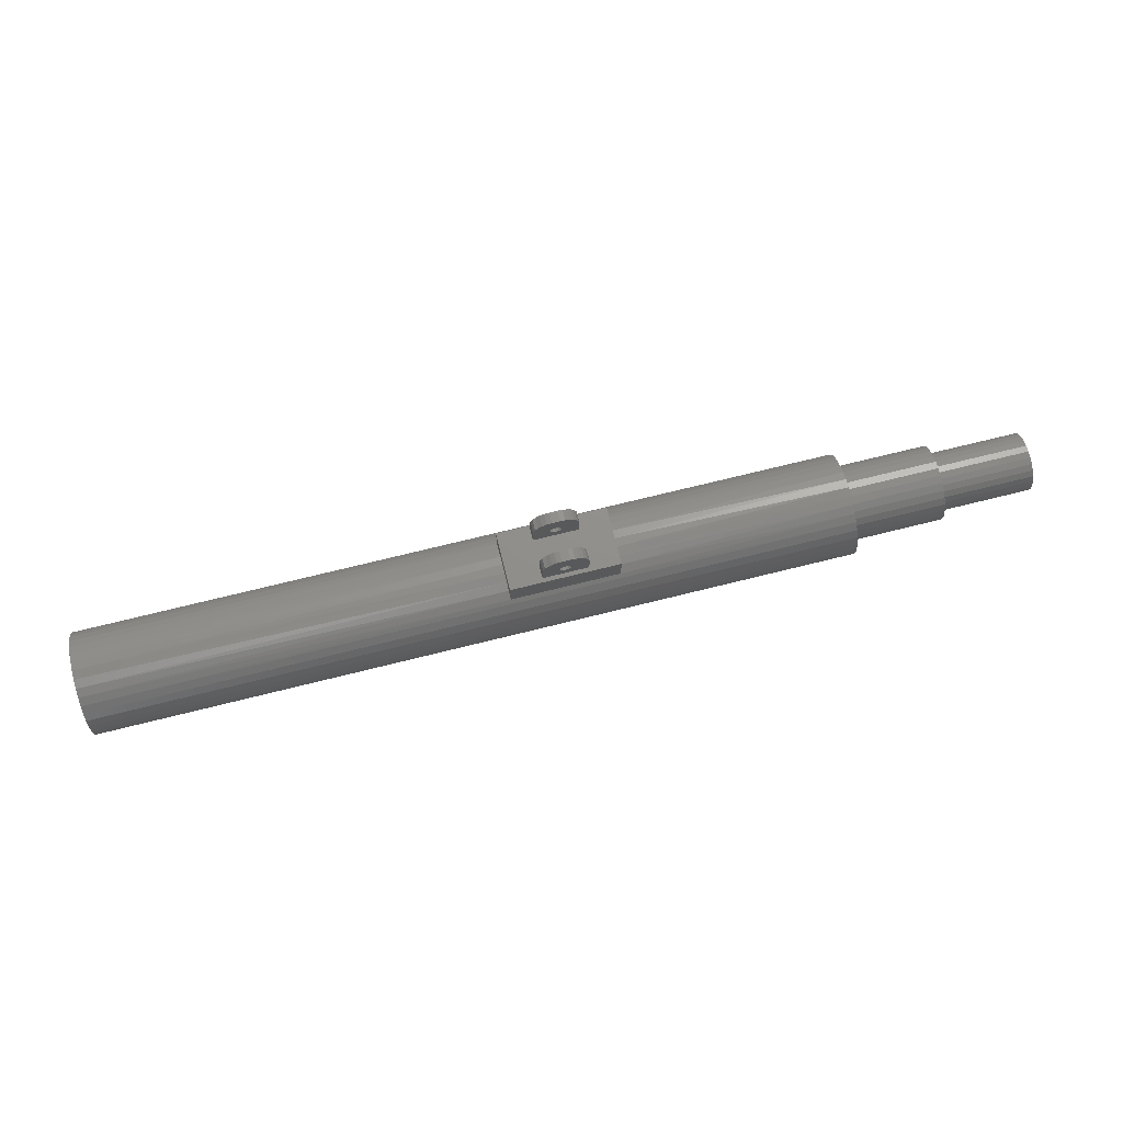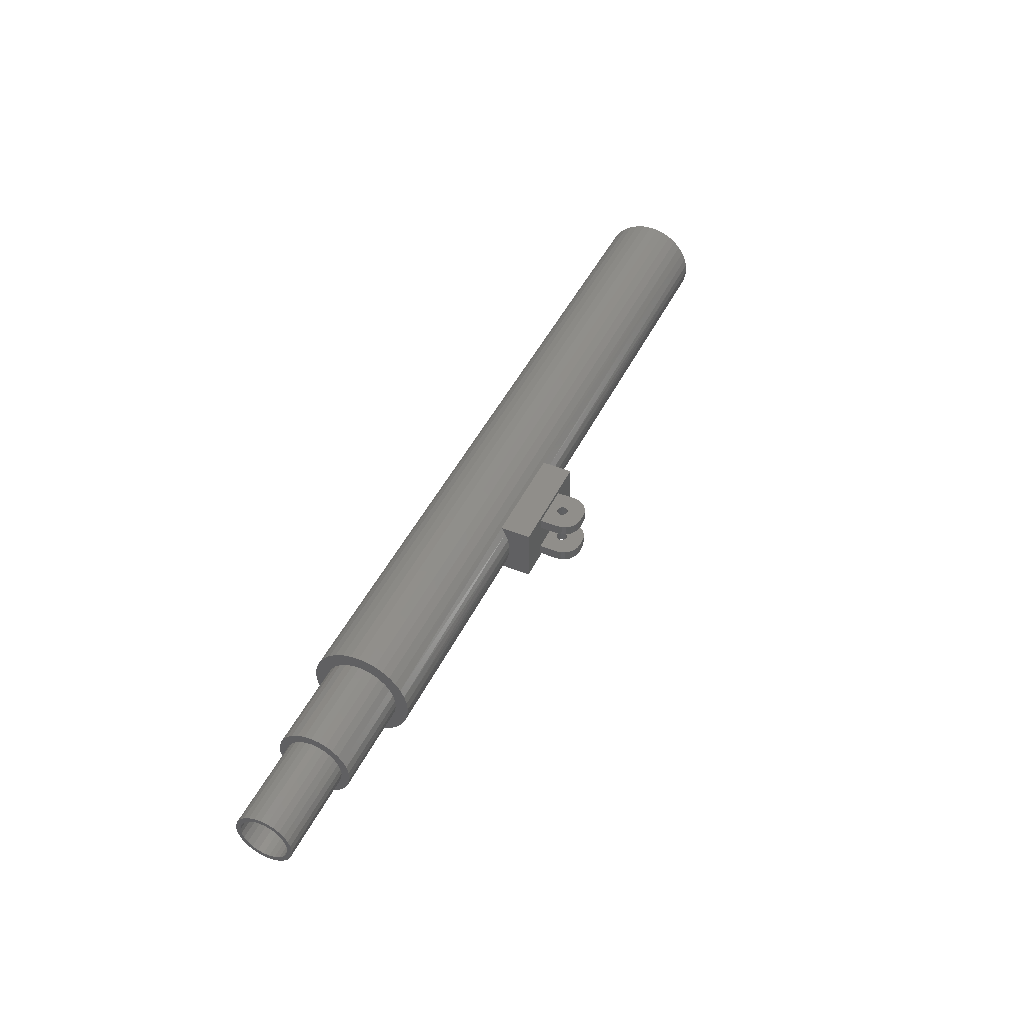
<metadata>
{"format":"stl","ext":"stl","renderer":"f3d","projection":"perspective","resolution":1024,"background":"white","views":[{"elev":72.8,"azim":166.1,"up":"+Z"},{"elev":45.6,"azim":-65.2,"up":"+Y"}]}
</metadata>
<code>
# stl→obj: 378 verts, 748 faces
v -203.8 12.59 3.233
v -203.8 13 4.437e-14
v -203.8 11.39 6.263
v -203.8 12.59 -3.233
v -203.8 9.477 8.899
v -203.8 11.39 -6.263
v -203.8 6.966 10.98
v -203.8 9.477 -8.899
v -203.8 4.017 12.36
v -203.8 6.966 -10.98
v -203.8 0.8163 12.97
v -203.8 4.017 -12.36
v -203.8 -2.436 12.77
v -203.8 0.8163 -12.97
v -203.8 -5.535 11.76
v -203.8 -2.436 -12.77
v -203.8 -8.287 10.02
v -203.8 -5.535 -11.76
v -203.8 -10.52 7.641
v -203.8 -8.287 -10.02
v -203.8 -12.09 4.786
v -203.8 -10.52 -7.641
v -203.8 -12.9 1.629
v -203.8 -12.09 -4.786
v -203.8 -12.9 -1.629
v -203.8 19.59 4.026
v -203.8 20 4.479e-14
v -203.8 18.38 7.887
v -203.8 19.59 -4.026
v -203.8 16.42 11.43
v -203.8 18.38 -7.887
v -203.8 13.78 14.5
v -203.8 15.11 3.449
v -203.8 10.58 16.97
v -203.8 13.97 6.725
v -203.8 6.946 18.76
v -203.8 12.12 9.664
v -203.8 3.029 19.77
v -203.8 9.664 12.12
v -203.8 -1.013 19.97
v -203.8 6.725 13.97
v -203.8 -5.013 19.36
v -203.8 3.449 15.11
v -203.8 -8.808 17.96
v -203.8 0 15.5
v -203.8 -12.24 15.82
v -203.8 -3.449 15.11
v -203.8 -15.18 13.03
v -203.8 -6.725 13.97
v -203.8 -17.49 9.706
v -203.8 -9.664 12.12
v -203.8 -19.08 5.987
v -203.8 -12.12 9.664
v -203.8 -19.9 2.023
v -203.8 -13.97 6.725
v -203.8 -19.9 -2.023
v -203.8 -15.11 3.449
v -203.8 -19.08 -5.987
v -203.8 -15.5 4.452e-14
v -203.8 -17.49 -9.706
v -203.8 -15.11 -3.449
v -203.8 -15.18 -13.03
v -203.8 -13.97 -6.725
v -203.8 -12.24 -15.82
v -203.8 -12.12 -9.664
v -203.8 -8.808 -17.96
v -203.8 -9.664 -12.12
v -203.8 -5.013 -19.36
v -203.8 -6.725 -13.97
v -203.8 -1.013 -19.97
v -203.8 -3.449 -15.11
v -203.8 3.029 -19.77
v -203.8 -1.898e-15 -15.5
v -203.8 6.946 -18.76
v -203.8 3.449 -15.11
v -203.8 10.58 -16.97
v -203.8 6.725 -13.97
v -203.8 13.78 -14.5
v -203.8 9.664 -12.12
v -203.8 16.42 -11.43
v -203.8 12.12 -9.664
v -203.8 13.97 -6.725
v -203.8 15.11 -3.449
v -203.8 15.5 4.452e-14
v -253.8 13 6.58e-14
v -253.8 12.59 -3.233
v -253.8 11.39 -6.263
v -253.8 9.477 -8.899
v -253.8 6.966 -10.98
v -253.8 4.017 -12.36
v -253.8 0.8163 -12.97
v -253.8 -2.436 -12.77
v -253.8 -5.535 -11.76
v -253.8 -8.287 -10.02
v -253.8 -10.52 -7.641
v -253.8 -12.09 -4.786
v -253.8 -12.9 -1.629
v -253.8 -12.9 1.629
v -253.8 -12.09 4.786
v -253.8 -10.52 7.641
v -253.8 -8.287 10.02
v -253.8 -5.535 11.76
v -253.8 -2.436 12.77
v -253.8 0.8163 12.97
v -253.8 4.017 12.36
v -253.8 6.966 10.98
v -253.8 9.477 8.899
v -253.8 11.39 6.263
v -253.8 12.59 3.233
v -253.8 13 6.898e-14
v -203.8 13 4.755e-14
v -253.8 15.5 6.595e-14
v -253.8 15.11 3.449
v -253.8 13.97 6.725
v -253.8 12.12 9.664
v -253.8 9.664 12.12
v -253.8 6.725 13.97
v -253.8 3.449 15.11
v -253.8 0 15.5
v -253.8 -3.449 15.11
v -253.8 -6.725 13.97
v -253.8 -9.664 12.12
v -253.8 -12.12 9.664
v -253.8 -13.97 6.725
v -253.8 -15.11 3.449
v -253.8 -15.5 6.595e-14
v -253.8 -15.11 -3.449
v -253.8 -13.97 -6.725
v -253.8 -12.12 -9.664
v -253.8 -9.664 -12.12
v -253.8 -6.725 -13.97
v -253.8 -3.449 -15.11
v -253.8 -1.898e-15 -15.5
v -253.8 3.449 -15.11
v -253.8 6.725 -13.97
v -253.8 9.664 -12.12
v -253.8 12.12 -9.664
v -253.8 13.97 -6.725
v -253.8 15.11 -3.449
v -253.8 15.5 6.215e-14
v -203.8 15.5 4.072e-14
v -153.8 19.59 4.026
v -153.8 20 2.949e-14
v -153.8 18.38 7.887
v -153.8 16.42 11.43
v -153.8 13.78 14.5
v -153.8 10.58 16.97
v -153.8 6.946 18.76
v -153.8 3.029 19.77
v -153.8 -1.013 19.97
v -153.8 -5.013 19.36
v -153.8 -8.808 17.96
v -153.8 -12.24 15.82
v -153.8 -15.18 13.03
v -153.8 -17.49 9.706
v -153.8 -19.08 5.987
v -153.8 -19.9 2.023
v -153.8 -19.9 -2.023
v -153.8 -19.08 -5.987
v -153.8 -17.49 -9.706
v -153.8 -15.18 -13.03
v -153.8 -12.24 -15.82
v -153.8 -8.808 -17.96
v -153.8 -5.013 -19.36
v -153.8 -1.013 -19.97
v -153.8 3.029 -19.77
v -153.8 6.946 -18.76
v -153.8 10.58 -16.97
v -153.8 13.78 -14.5
v -153.8 16.42 -11.43
v -153.8 18.38 -7.887
v -153.8 19.59 -4.026
v -203.8 20 3.99e-14
v -153.8 20 2.459e-14
v -153.8 26.59 4.689
v -153.8 27 2.992e-14
v -153.8 25.37 9.235
v -153.8 26.59 -4.689
v -153.8 23.38 13.5
v -153.8 25.37 -9.235
v -153.8 20.68 17.36
v -153.8 23.38 -13.5
v -153.8 17.36 20.68
v -153.8 13.5 23.38
v -153.8 9.235 25.37
v -153.8 4.689 26.59
v -153.8 0 27
v -153.8 -4.689 26.59
v -153.8 -9.235 25.37
v -153.8 -13.5 23.38
v -153.8 -17.36 20.68
v -153.8 -20.68 17.36
v -153.8 -23.38 13.5
v -153.8 -25.37 9.235
v -153.8 -26.59 4.689
v -153.8 -27 6.589e-14
v -153.8 -26.59 -4.689
v -153.8 -25.37 -9.235
v -153.8 -23.38 -13.5
v -153.8 -20.68 -17.36
v -153.8 -17.36 -20.68
v -153.8 -13.5 -23.38
v -153.8 -9.235 -25.37
v -153.8 -4.689 -26.59
v -153.8 -7.525e-14 -27
v -153.8 4.689 -26.59
v -153.8 9.235 -25.37
v -153.8 13.5 -23.38
v -153.8 17.36 -20.68
v -153.8 20.68 -17.36
v 250.8 27 -4.443e-14
v 250.8 25.37 9.235
v 250.8 23.38 13.5
v 250.8 20.68 17.36
v 250.8 17.36 20.68
v -28.85 15.35 22.21
v -28.85 11.3 24.52
v -28.85 6.919 26.1
v -28.85 2.33 26.9
v -28.85 -2.33 26.9
v -28.85 -6.919 26.1
v -28.85 -11.3 24.52
v -28.85 -15.35 22.21
v 250.8 -20.68 17.36
v 250.8 -23.38 13.5
v 250.8 -25.37 9.235
v 250.8 -26.59 4.689
v 250.8 -27 -8.456e-15
v 250.8 -26.59 -4.689
v 250.8 -25.37 -9.235
v 250.8 -23.38 -13.5
v 250.8 -20.68 -17.36
v 250.8 -17.36 -20.68
v 250.8 -13.5 -23.38
v 250.8 -9.235 -25.37
v 250.8 -4.689 -26.59
v 250.8 -7.525e-14 -27
v 250.8 4.689 -26.59
v 250.8 9.235 -25.37
v 250.8 13.5 -23.38
v 250.8 17.36 -20.68
v 250.8 20.68 -17.36
v 250.8 23.38 -13.5
v 250.8 25.37 -9.235
v 250.8 26.59 -4.689
v 250.8 -17.36 20.68
v 250.8 -13.5 23.38
v 28.85 -15.35 22.21
v 250.8 -9.235 25.37
v 28.85 -11.3 24.52
v 250.8 -4.689 26.59
v 28.85 -6.919 26.1
v 250.8 0 27
v 28.85 -2.33 26.9
v 250.8 4.689 26.59
v 28.85 2.33 26.9
v 250.8 9.235 25.37
v 28.85 6.919 26.1
v 250.8 13.5 23.38
v 28.85 11.3 24.52
v 28.85 15.35 22.21
v 250.8 26.59 4.689
v -28.85 15.35 39
v -28.85 -15.35 39
v 28.85 15.35 39
v 28.85 -15.35 39
v 11.55 13.15 39
v 11.55 7.45 39
v 11.55 -13.15 39
v -12.65 -13.15 39
v -12.65 -7.45 39
v -12.65 13.15 39
v -12.65 7.45 39
v 11.55 -7.45 39
v -2.05 13.15 44.4
v -0.55 13.15 44
v 0.95 13.15 44.4
v 11.55 13.15 49
v 2.048 13.15 45.5
v 11.21 13.15 51.59
v 2.45 13.15 47
v 10.21 13.15 54
v 2.048 13.15 48.5
v 8.621 13.15 56.07
v 0.95 13.15 49.6
v 6.55 13.15 57.66
v -0.55 13.15 50
v 4.138 13.15 58.66
v -2.05 13.15 49.6
v 1.55 13.15 59
v -3.148 13.15 48.5
v -2.65 13.15 59
v -3.55 13.15 47
v -5.238 13.15 58.66
v -3.148 13.15 45.5
v -12.65 13.15 49
v -12.31 13.15 51.59
v -7.65 13.15 57.66
v -11.31 13.15 54
v -9.721 13.15 56.07
v 11.55 7.45 49
v 1.55 7.45 59
v -2.65 7.45 59
v 4.138 7.45 58.66
v -5.238 7.45 58.66
v 6.55 7.45 57.66
v -7.65 7.45 57.66
v 8.621 7.45 56.07
v -9.721 7.45 56.07
v 10.21 7.45 54
v -11.31 7.45 54
v 11.21 7.45 51.59
v -12.31 7.45 51.59
v -0.55 7.45 50
v 0.95 7.45 49.6
v 2.048 7.45 48.5
v 0.95 7.45 44.4
v -0.55 7.45 44
v -2.05 7.45 44.4
v -12.65 7.45 49
v -3.148 7.45 45.5
v -3.55 7.45 47
v -2.05 7.45 49.6
v -3.148 7.45 48.5
v 2.048 7.45 45.5
v 2.45 7.45 47
v 11.55 -7.45 49
v 11.55 -13.15 49
v 0.95 -13.15 44.4
v -0.55 -13.15 44
v -2.05 -13.15 44.4
v -12.65 -13.15 49
v -3.148 -13.15 45.5
v -12.31 -13.15 51.59
v -3.55 -13.15 47
v -11.31 -13.15 54
v -3.148 -13.15 48.5
v -9.721 -13.15 56.07
v -2.05 -13.15 49.6
v -7.65 -13.15 57.66
v -0.55 -13.15 50
v -5.238 -13.15 58.66
v 0.95 -13.15 49.6
v -2.65 -13.15 59
v 2.048 -13.15 48.5
v 1.55 -13.15 59
v 2.45 -13.15 47
v 4.138 -13.15 58.66
v 2.048 -13.15 45.5
v 11.21 -13.15 51.59
v 6.55 -13.15 57.66
v 10.21 -13.15 54
v 8.621 -13.15 56.07
v -12.65 -7.45 49
v -2.65 -7.45 59
v 1.55 -7.45 59
v -5.238 -7.45 58.66
v 4.138 -7.45 58.66
v -7.65 -7.45 57.66
v 6.55 -7.45 57.66
v -9.721 -7.45 56.07
v 8.621 -7.45 56.07
v -11.31 -7.45 54
v 10.21 -7.45 54
v -12.31 -7.45 51.59
v 11.21 -7.45 51.59
v -0.55 -7.45 50
v -2.05 -7.45 49.6
v -3.148 -7.45 48.5
v -2.05 -7.45 44.4
v -0.55 -7.45 44
v 0.95 -7.45 44.4
v 2.048 -7.45 45.5
v 2.45 -7.45 47
v 0.95 -7.45 49.6
v 2.048 -7.45 48.5
v -3.148 -7.45 45.5
v -3.55 -7.45 47
f 1 2 3
f 2 4 3
f 3 4 5
f 4 6 5
f 5 6 7
f 6 8 7
f 7 8 9
f 8 10 9
f 9 10 11
f 10 12 11
f 11 12 13
f 12 14 13
f 13 14 15
f 14 16 15
f 15 16 17
f 16 18 17
f 17 18 19
f 18 20 19
f 19 20 21
f 20 22 21
f 21 22 23
f 22 24 23
f 23 24 25
f 26 27 28
f 27 29 28
f 28 29 30
f 29 31 30
f 30 31 32
f 31 33 32
f 32 33 34
f 33 35 34
f 34 35 36
f 35 37 36
f 36 37 38
f 37 39 38
f 38 39 40
f 39 41 40
f 40 41 42
f 41 43 42
f 42 43 44
f 43 45 44
f 44 45 46
f 45 47 46
f 46 47 48
f 47 49 48
f 48 49 50
f 49 51 50
f 50 51 52
f 51 53 52
f 52 53 54
f 53 55 54
f 54 55 56
f 55 57 56
f 56 57 58
f 57 59 58
f 58 59 60
f 59 61 60
f 60 61 62
f 61 63 62
f 62 63 64
f 63 65 64
f 64 65 66
f 65 67 66
f 66 67 68
f 67 69 68
f 68 69 70
f 69 71 70
f 70 71 72
f 71 73 72
f 72 73 74
f 73 75 74
f 74 75 76
f 75 77 76
f 76 77 78
f 77 79 78
f 78 79 80
f 79 81 80
f 80 81 31
f 81 82 31
f 31 83 84
f 83 31 82
f 33 31 84
f 85 86 4
f 85 4 2
f 86 87 6
f 86 6 4
f 87 88 8
f 87 8 6
f 88 89 10
f 88 10 8
f 89 90 12
f 89 12 10
f 90 91 14
f 90 14 12
f 91 92 16
f 91 16 14
f 92 93 18
f 92 18 16
f 93 94 20
f 93 20 18
f 94 95 22
f 94 22 20
f 95 96 24
f 95 24 22
f 96 97 25
f 96 25 24
f 97 98 23
f 97 23 25
f 98 99 21
f 98 21 23
f 99 100 19
f 99 19 21
f 100 101 17
f 100 17 19
f 101 102 15
f 101 15 17
f 102 103 13
f 102 13 15
f 103 104 11
f 103 11 13
f 104 105 9
f 104 9 11
f 105 106 7
f 105 7 9
f 106 107 5
f 106 5 7
f 107 108 3
f 107 3 5
f 108 109 1
f 108 1 3
f 109 110 111
f 109 111 1
f 112 113 33
f 112 33 84
f 113 114 35
f 113 35 33
f 114 115 37
f 114 37 35
f 115 116 39
f 115 39 37
f 116 117 41
f 116 41 39
f 117 118 43
f 117 43 41
f 118 119 45
f 118 45 43
f 119 120 47
f 119 47 45
f 120 121 49
f 120 49 47
f 121 122 51
f 121 51 49
f 122 123 53
f 122 53 51
f 123 124 55
f 123 55 53
f 124 125 57
f 124 57 55
f 125 126 59
f 125 59 57
f 126 127 61
f 126 61 59
f 127 128 63
f 127 63 61
f 128 129 65
f 128 65 63
f 129 130 67
f 129 67 65
f 130 131 69
f 130 69 67
f 131 132 71
f 131 71 69
f 132 133 73
f 132 73 71
f 133 134 75
f 133 75 73
f 134 135 77
f 134 77 75
f 135 136 79
f 135 79 77
f 136 137 81
f 136 81 79
f 137 138 82
f 137 82 81
f 138 139 83
f 138 83 82
f 139 140 141
f 139 141 83
f 27 26 142
f 27 142 143
f 26 28 144
f 26 144 142
f 28 30 145
f 28 145 144
f 30 32 146
f 30 146 145
f 32 34 147
f 32 147 146
f 34 36 148
f 34 148 147
f 36 38 149
f 36 149 148
f 38 40 150
f 38 150 149
f 40 42 151
f 40 151 150
f 42 44 152
f 42 152 151
f 44 46 153
f 44 153 152
f 46 48 154
f 46 154 153
f 48 50 155
f 48 155 154
f 50 52 156
f 50 156 155
f 52 54 157
f 52 157 156
f 54 56 158
f 54 158 157
f 56 58 159
f 56 159 158
f 58 60 160
f 58 160 159
f 60 62 161
f 60 161 160
f 62 64 162
f 62 162 161
f 64 66 163
f 64 163 162
f 66 68 164
f 66 164 163
f 68 70 165
f 68 165 164
f 70 72 166
f 70 166 165
f 72 74 167
f 72 167 166
f 74 76 168
f 74 168 167
f 76 78 169
f 76 169 168
f 78 80 170
f 78 170 169
f 80 31 171
f 80 171 170
f 31 29 172
f 31 172 171
f 29 173 174
f 29 174 172
f 113 112 114
f 112 139 114
f 114 139 115
f 139 138 115
f 115 109 116
f 109 108 116
f 116 108 117
f 108 107 117
f 117 107 118
f 107 106 118
f 118 106 119
f 106 105 119
f 119 105 120
f 105 104 120
f 120 104 121
f 104 103 121
f 121 103 122
f 103 102 122
f 122 102 123
f 102 101 123
f 123 101 124
f 101 100 124
f 124 100 125
f 100 99 125
f 125 99 126
f 99 98 126
f 126 98 127
f 98 97 127
f 127 97 128
f 97 96 128
f 128 96 129
f 96 95 129
f 129 95 130
f 95 94 130
f 130 94 131
f 94 93 131
f 131 93 132
f 93 92 132
f 132 92 133
f 92 91 133
f 133 91 134
f 91 90 134
f 134 90 135
f 90 89 135
f 135 89 136
f 89 88 136
f 136 88 137
f 88 87 137
f 137 87 138
f 87 86 138
f 138 85 115
f 85 109 115
f 85 138 86
f 175 176 177
f 176 178 177
f 177 178 179
f 178 180 179
f 179 180 181
f 180 182 181
f 181 182 183
f 182 142 183
f 183 144 184
f 144 145 184
f 184 145 185
f 145 146 185
f 185 146 186
f 146 147 186
f 186 147 187
f 147 148 187
f 187 148 188
f 148 149 188
f 188 149 189
f 149 150 189
f 189 150 190
f 150 151 190
f 190 151 191
f 151 152 191
f 191 152 192
f 152 153 192
f 192 153 193
f 153 154 193
f 193 154 194
f 154 155 194
f 194 155 195
f 155 156 195
f 195 156 196
f 156 157 196
f 196 157 197
f 157 158 197
f 197 158 198
f 158 159 198
f 198 159 199
f 159 160 199
f 199 160 200
f 160 161 200
f 200 161 201
f 161 162 201
f 201 162 202
f 162 163 202
f 202 163 203
f 163 164 203
f 203 164 204
f 164 165 204
f 204 165 205
f 165 166 205
f 205 166 206
f 166 167 206
f 206 167 207
f 167 168 207
f 207 168 208
f 168 169 208
f 208 169 209
f 169 170 209
f 209 170 210
f 170 171 210
f 210 171 182
f 171 172 182
f 182 172 143
f 144 183 142
f 142 182 143
f 211 176 175
f 175 177 212
f 177 179 213
f 179 181 214
f 181 183 215
f 183 184 216
f 184 185 217
f 185 186 218
f 186 187 219
f 187 188 220
f 188 189 221
f 189 190 222
f 190 191 223
f 191 192 224
f 192 193 225
f 193 194 226
f 194 195 227
f 195 196 228
f 196 197 229
f 197 198 230
f 198 199 231
f 199 200 232
f 200 201 233
f 201 202 234
f 202 203 235
f 203 204 236
f 204 205 237
f 205 206 238
f 206 207 239
f 207 208 240
f 208 209 241
f 209 210 242
f 210 182 243
f 182 180 244
f 180 178 245
f 178 176 211
f 211 245 178
f 245 244 180
f 244 243 182
f 243 242 210
f 242 241 209
f 241 240 208
f 240 239 207
f 239 238 206
f 238 237 205
f 237 236 204
f 236 235 203
f 235 234 202
f 234 233 201
f 233 232 200
f 232 231 199
f 231 230 198
f 230 229 197
f 229 228 196
f 228 227 195
f 227 226 194
f 226 225 193
f 225 224 192
f 224 246 191
f 246 247 248
f 247 249 250
f 249 251 252
f 251 253 254
f 253 255 256
f 255 257 258
f 257 259 260
f 259 215 261
f 215 214 181
f 214 213 179
f 213 212 177
f 212 262 175
f 262 211 175
f 248 223 191
f 223 222 190
f 222 221 189
f 221 220 188
f 220 219 187
f 219 218 186
f 218 217 185
f 217 216 184
f 216 261 183
f 261 260 259
f 260 258 257
f 258 256 255
f 256 254 253
f 254 252 251
f 252 250 249
f 250 248 247
f 215 183 261
f 191 246 248
f 245 211 244
f 211 262 244
f 244 262 243
f 262 212 243
f 243 212 242
f 212 213 242
f 242 213 241
f 213 214 241
f 241 214 240
f 214 215 240
f 240 215 239
f 215 259 239
f 239 259 238
f 259 257 238
f 238 257 237
f 257 255 237
f 237 255 236
f 255 253 236
f 236 253 235
f 253 251 235
f 235 251 234
f 251 249 234
f 234 249 233
f 249 247 233
f 233 247 232
f 247 246 232
f 232 246 231
f 246 224 231
f 231 224 230
f 224 225 230
f 230 225 229
f 225 226 229
f 229 226 228
f 226 227 228
f 263 217 264
f 217 218 264
f 264 222 223
f 222 264 221
f 264 220 221
f 220 264 219
f 264 218 219
f 217 263 216
f 265 261 216
f 265 216 263
f 266 250 265
f 250 252 265
f 265 260 261
f 260 265 258
f 258 265 256
f 256 265 254
f 265 252 254
f 250 266 248
f 264 223 248
f 264 248 266
f 265 267 266
f 267 268 266
f 266 269 264
f 269 270 264
f 264 270 263
f 270 271 263
f 263 272 265
f 272 267 265
f 272 263 273
f 263 271 273
f 273 271 268
f 271 274 268
f 268 274 266
f 274 269 266
f 272 275 267
f 275 276 267
f 267 277 278
f 277 279 278
f 278 279 280
f 279 281 280
f 280 281 282
f 281 283 282
f 282 283 284
f 283 285 284
f 284 285 286
f 285 287 286
f 286 287 288
f 287 289 288
f 288 289 290
f 289 291 290
f 290 291 292
f 291 293 292
f 292 293 294
f 275 272 295
f 295 272 293
f 272 296 293
f 293 296 294
f 296 297 294
f 294 297 298
f 297 299 298
f 298 299 300
f 277 267 276
f 267 278 301
f 267 301 268
f 302 303 304
f 303 305 304
f 304 305 306
f 305 307 306
f 306 307 308
f 307 309 308
f 308 309 310
f 309 311 310
f 310 311 312
f 311 313 312
f 312 313 301
f 313 314 301
f 301 315 268
f 315 316 268
f 268 317 273
f 317 318 273
f 273 319 320
f 319 321 320
f 320 321 313
f 321 322 313
f 313 323 314
f 323 313 324
f 324 313 322
f 319 273 318
f 317 268 325
f 268 326 325
f 326 268 316
f 315 301 314
f 273 320 296
f 273 296 272
f 274 327 328
f 274 328 269
f 269 329 270
f 329 330 270
f 270 331 332
f 331 333 332
f 332 333 334
f 333 335 334
f 334 335 336
f 335 337 336
f 336 337 338
f 337 339 338
f 338 339 340
f 339 341 340
f 340 341 342
f 341 343 342
f 342 343 344
f 343 345 344
f 344 345 346
f 345 347 346
f 346 347 348
f 329 269 349
f 349 269 347
f 269 328 347
f 347 328 348
f 328 350 348
f 348 350 351
f 350 352 351
f 351 352 353
f 331 270 330
f 270 332 354
f 270 354 271
f 355 356 357
f 356 358 357
f 357 358 359
f 358 360 359
f 359 360 361
f 360 362 361
f 361 362 363
f 362 364 363
f 363 364 365
f 364 366 365
f 365 366 354
f 366 367 354
f 354 368 271
f 368 369 271
f 271 370 274
f 370 371 274
f 274 372 327
f 372 373 327
f 327 373 366
f 373 374 366
f 366 375 367
f 375 366 376
f 366 374 376
f 372 274 371
f 370 271 377
f 271 378 377
f 378 271 369
f 368 354 367
f 292 294 305
f 292 305 303
f 294 298 307
f 294 307 305
f 298 300 309
f 298 309 307
f 300 299 311
f 300 311 309
f 299 297 313
f 299 313 311
f 297 296 320
f 297 320 313
f 290 292 303
f 290 303 302
f 302 304 288
f 302 288 290
f 304 306 286
f 304 286 288
f 306 308 284
f 306 284 286
f 308 310 282
f 308 282 284
f 310 312 280
f 310 280 282
f 312 301 278
f 312 278 280
f 291 324 322
f 293 291 322
f 289 323 324
f 291 289 324
f 287 314 323
f 289 287 323
f 285 315 314
f 287 285 314
f 283 316 315
f 285 283 315
f 281 326 316
f 283 281 316
f 279 325 326
f 281 279 326
f 277 317 325
f 279 277 325
f 276 318 317
f 277 276 317
f 275 319 318
f 276 275 318
f 295 321 319
f 275 295 319
f 293 322 321
f 295 293 321
f 346 348 358
f 346 358 356
f 348 351 360
f 348 360 358
f 351 353 362
f 351 362 360
f 353 352 364
f 353 364 362
f 352 350 366
f 352 366 364
f 350 328 327
f 350 327 366
f 344 346 356
f 344 356 355
f 355 357 342
f 355 342 344
f 357 359 340
f 357 340 342
f 359 361 338
f 359 338 340
f 361 363 336
f 361 336 338
f 363 365 334
f 363 334 336
f 365 354 332
f 365 332 334
f 369 337 335
f 378 369 335
f 368 339 337
f 369 368 337
f 367 341 339
f 368 367 339
f 375 343 341
f 367 375 341
f 376 345 343
f 375 376 343
f 374 347 345
f 376 374 345
f 373 349 347
f 374 373 347
f 372 329 349
f 373 372 349
f 371 330 329
f 372 371 329
f 370 331 330
f 371 370 330
f 377 333 331
f 370 377 331
f 378 335 333
f 377 378 333

</code>
